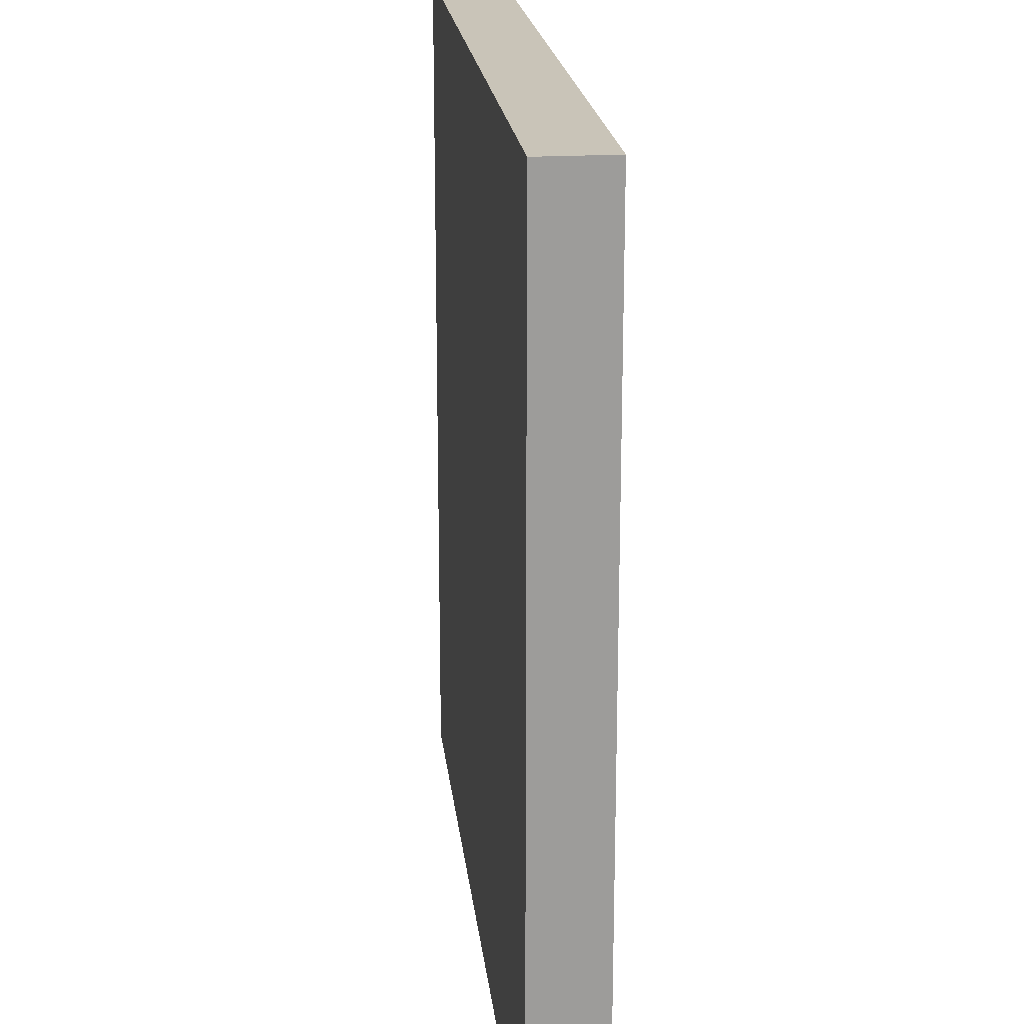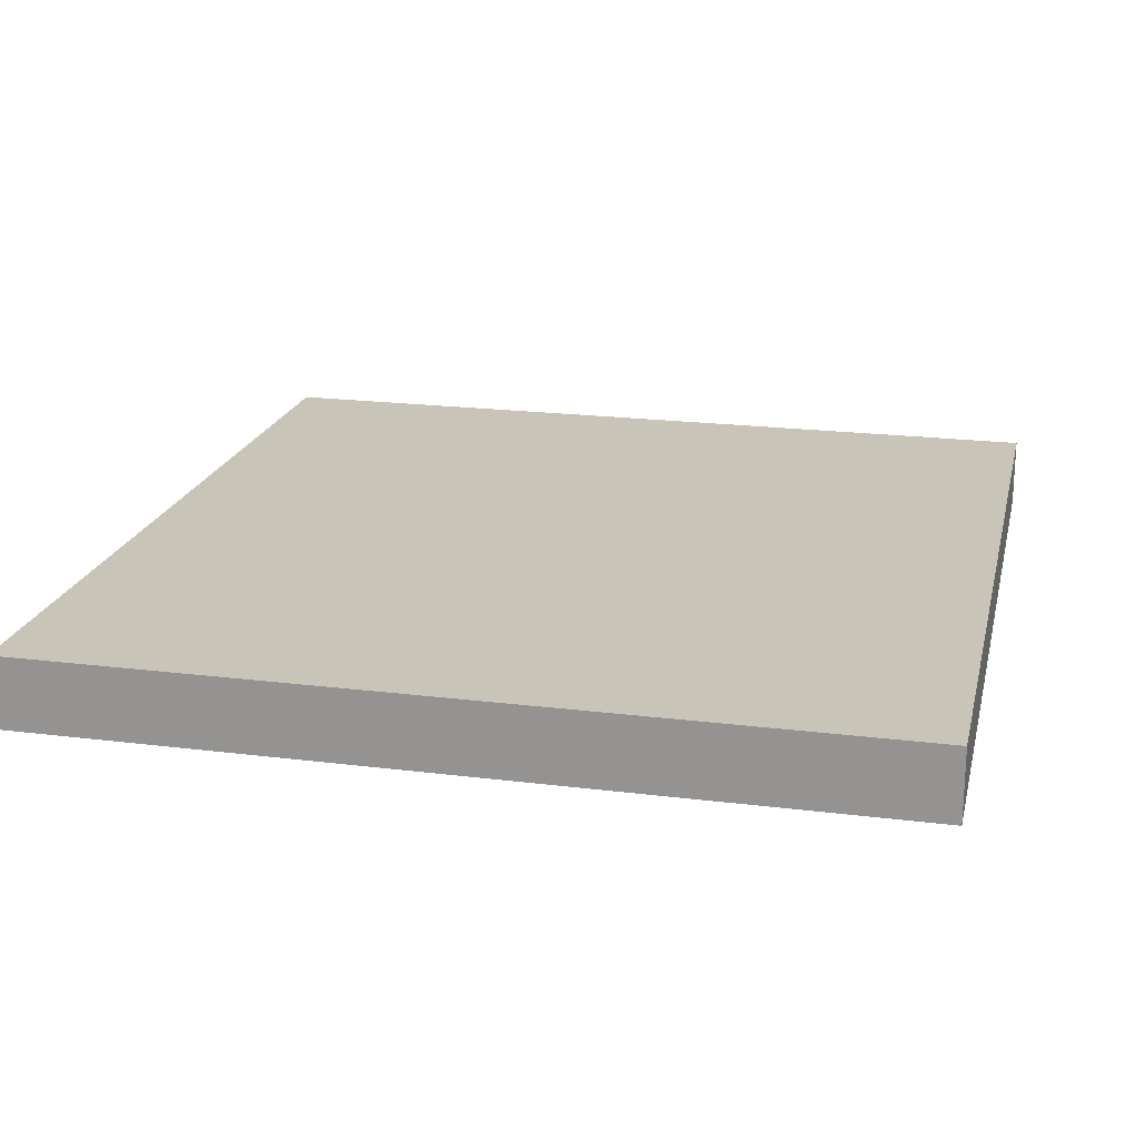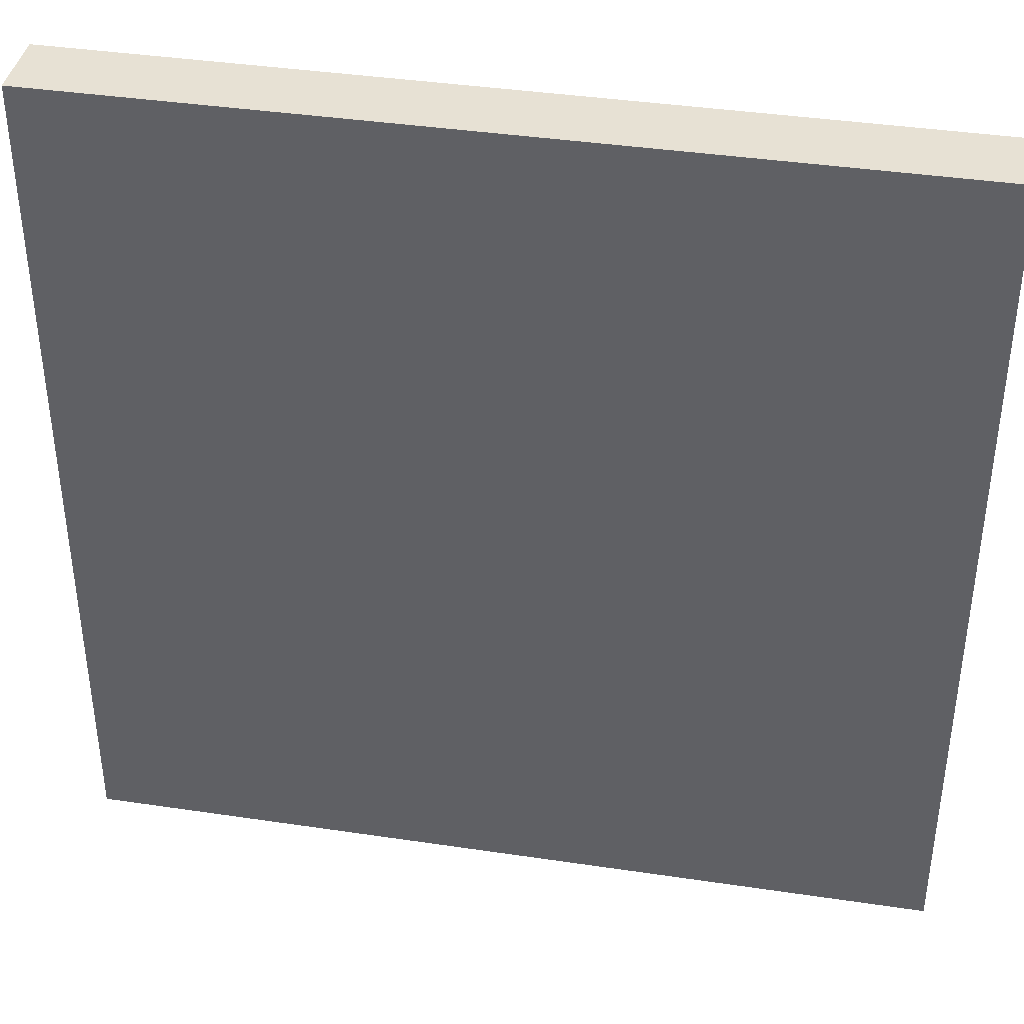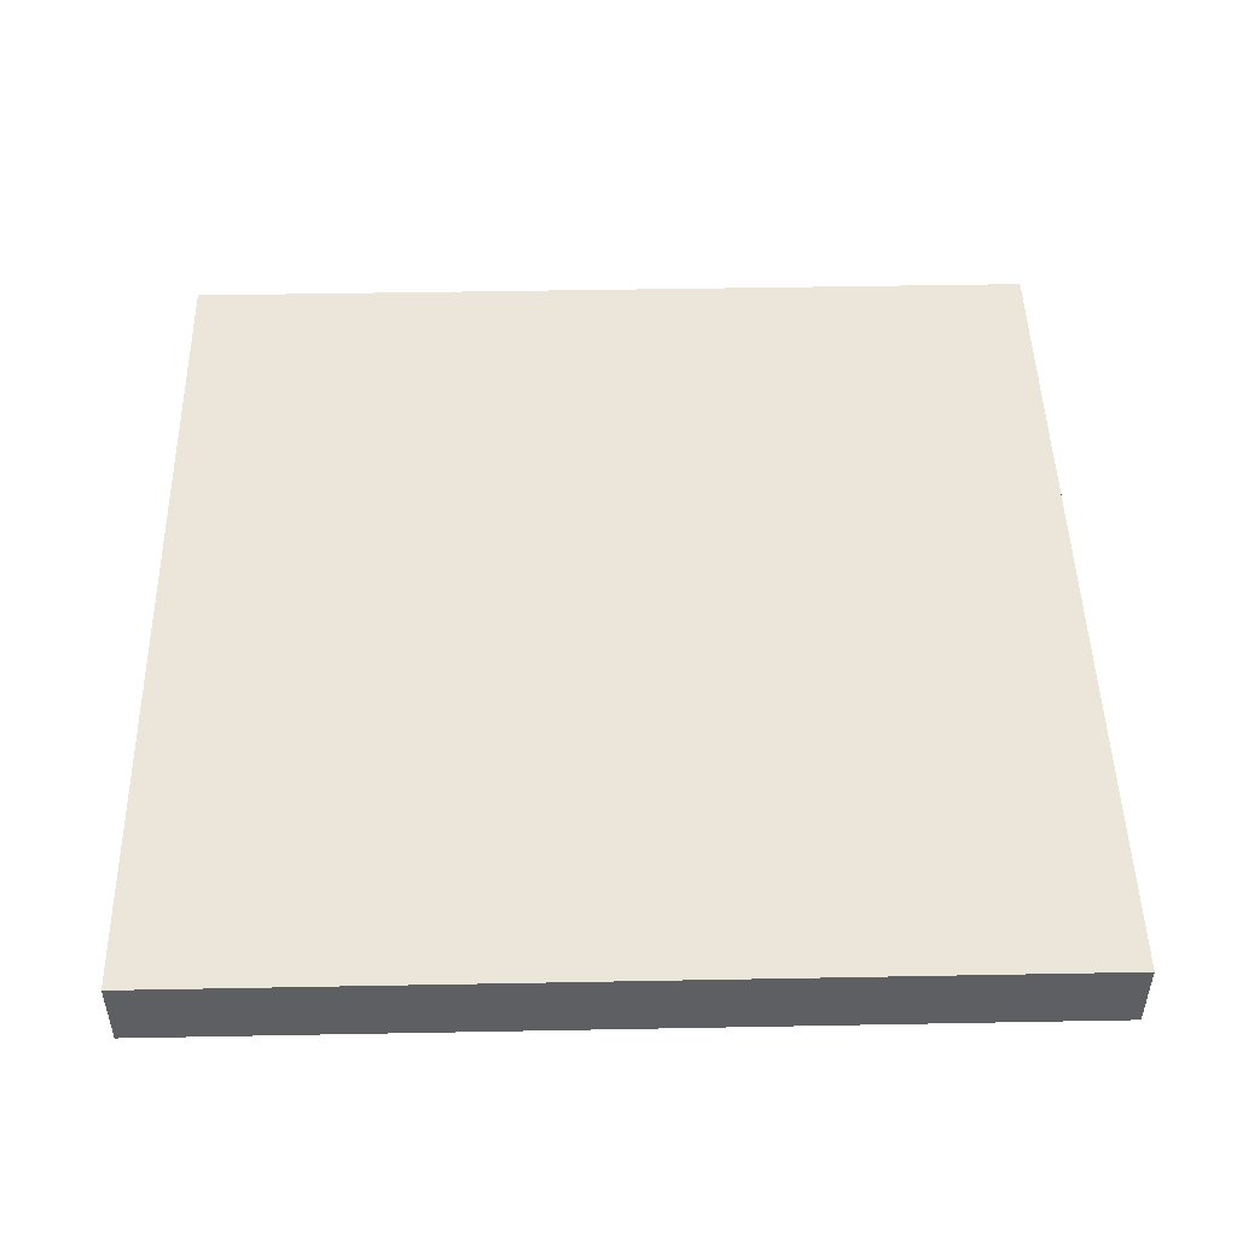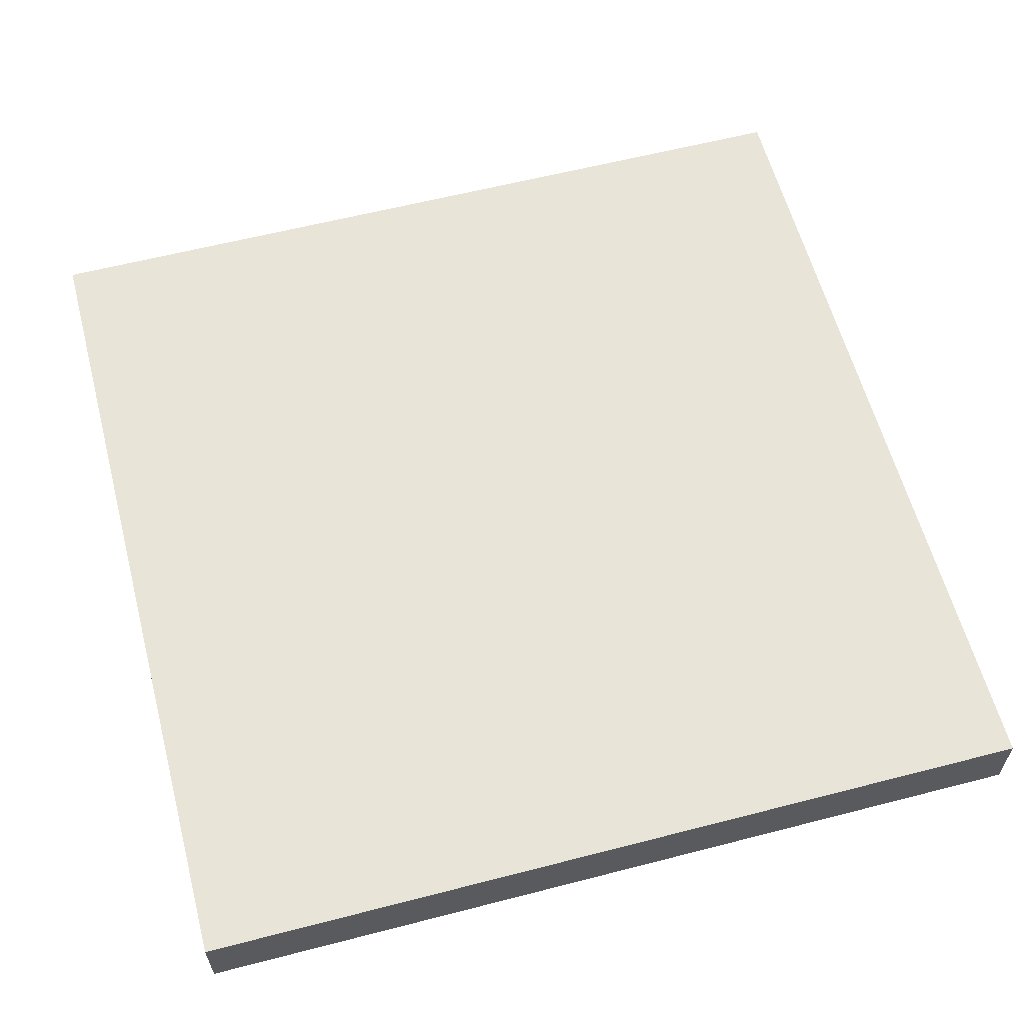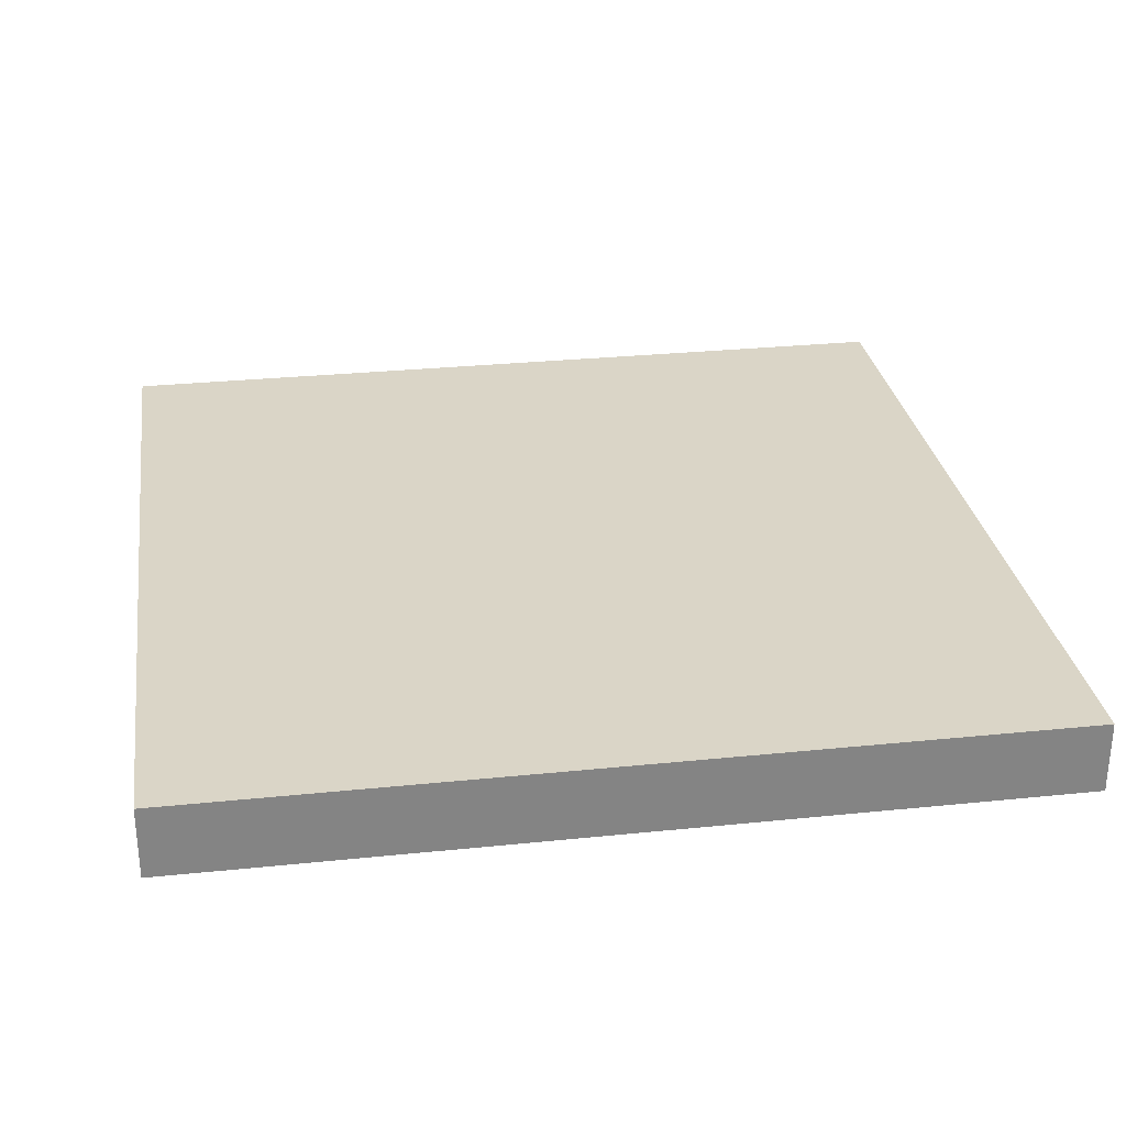
<metadata>
{"format":"obj","ext":"obj","renderer":"f3d","projection":"perspective","resolution":1024,"background":"white","views":[{"elev":20.2,"azim":-96.2,"up":"+Z"},{"elev":20.1,"azim":103.0,"up":"+Y"},{"elev":39.6,"azim":10.5,"up":"+Z"},{"elev":48.1,"azim":-91.2,"up":"+Y"},{"elev":60.3,"azim":165.2,"up":"+Y"},{"elev":29.0,"azim":171.3,"up":"+Y"}]}
</metadata>
<code>
g pb_Mesh388466
v 0 0 0
v -12 0 0
v 0 1 0
v -12 1 0
v -12 0 0
v -12 0 -12
v -12 1 0
v -12 1 -12
v -12 0 -12
v 0 0 -12
v -12 1 -12
v 0 1 -12
v 0 0 -12
v 0 0 0
v 0 1 -12
v 0 1 0
v 0 1 0
v -12 1 0
v 0 1 -12
v -12 1 -12
v 0 0 -12
v -12 0 -12
v 0 0 0
v -12 0 0
g pb_Mesh388466_0
f 3 2 1
f 3 4 2
f 7 6 5
f 7 8 6
f 11 10 9
f 11 12 10
f 15 14 13
f 15 16 14
f 19 18 17
f 19 20 18
f 23 22 21
f 23 24 22

</code>
